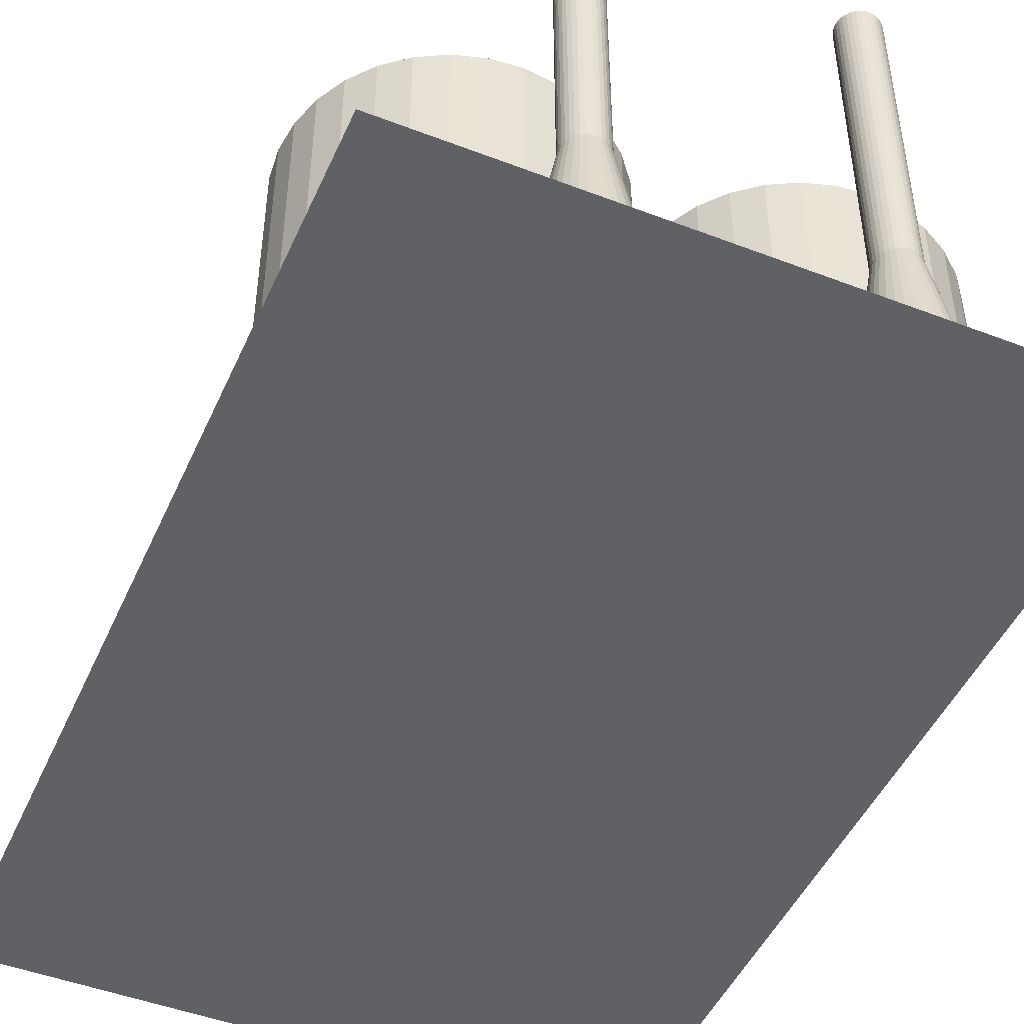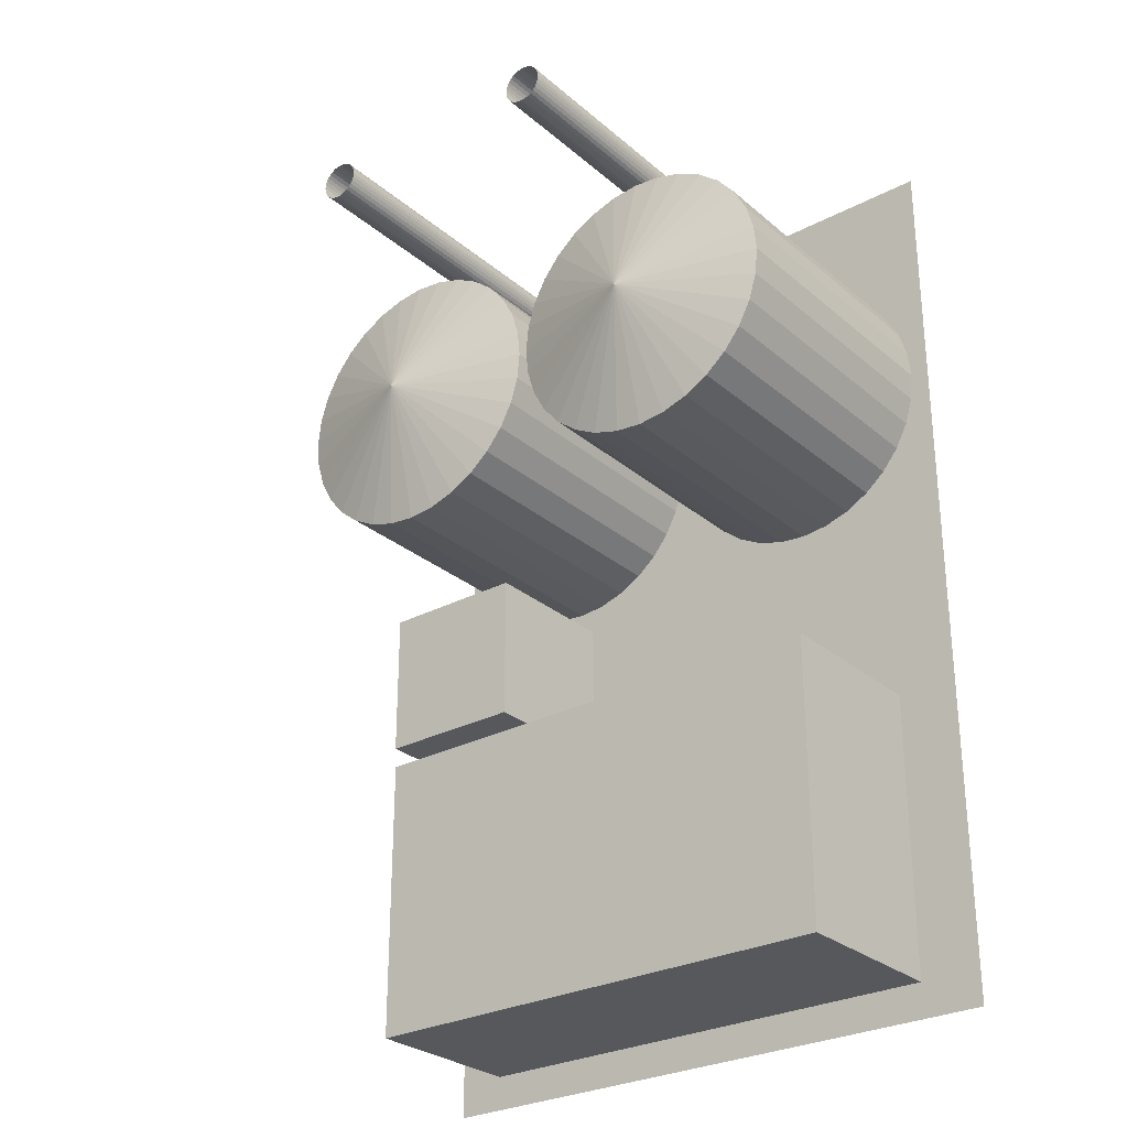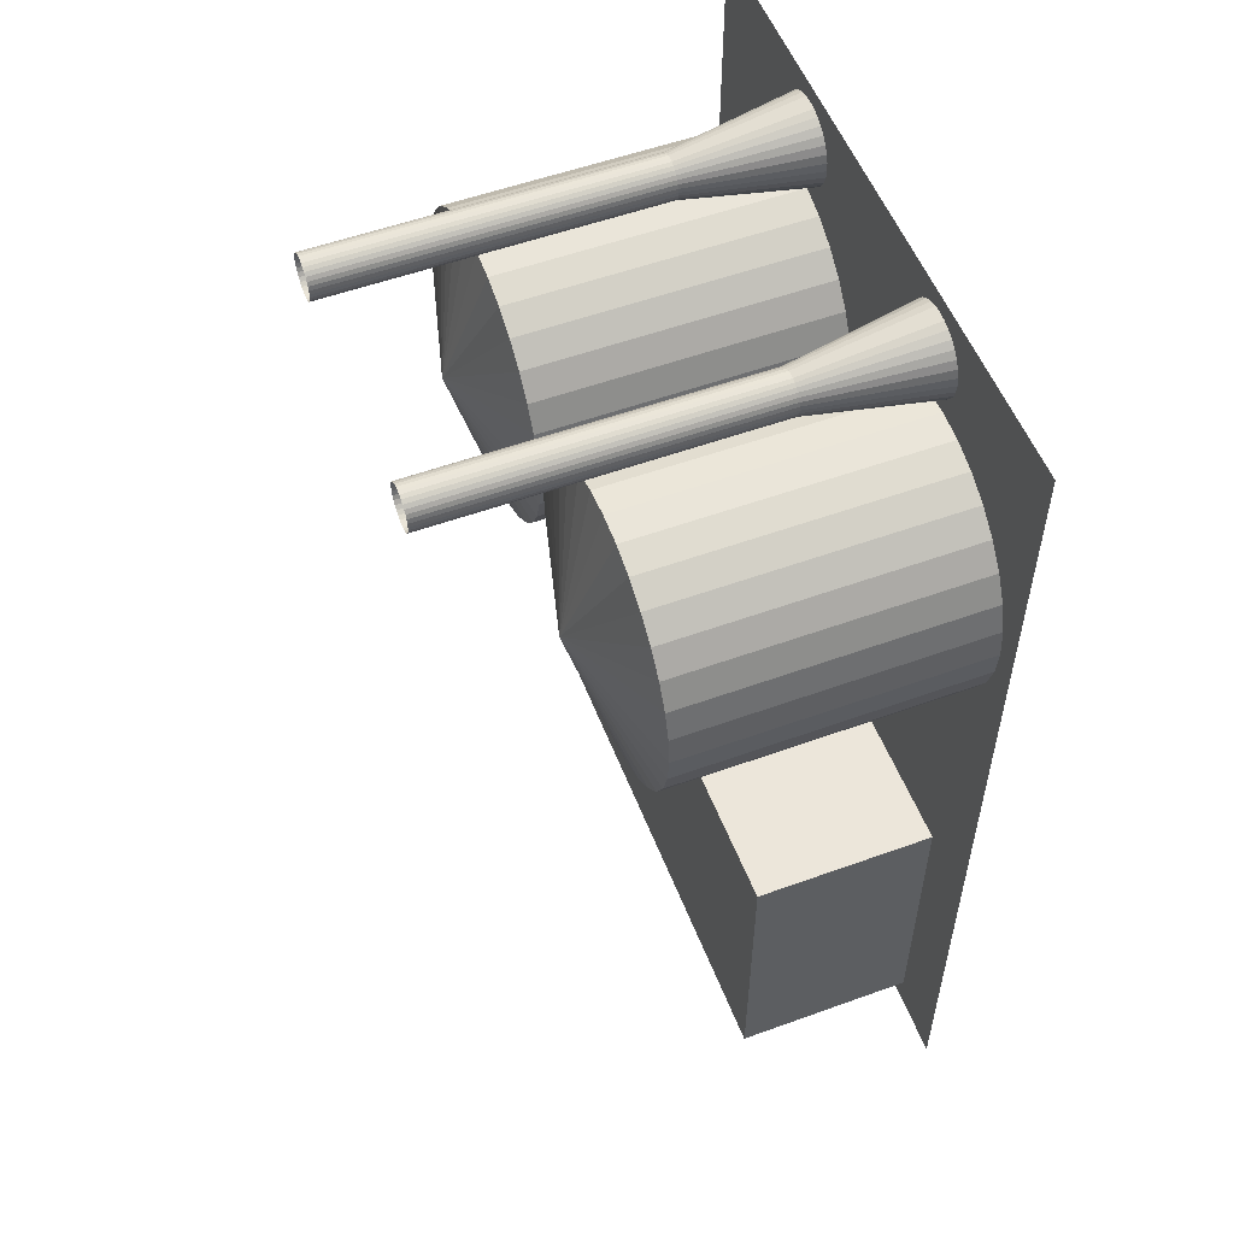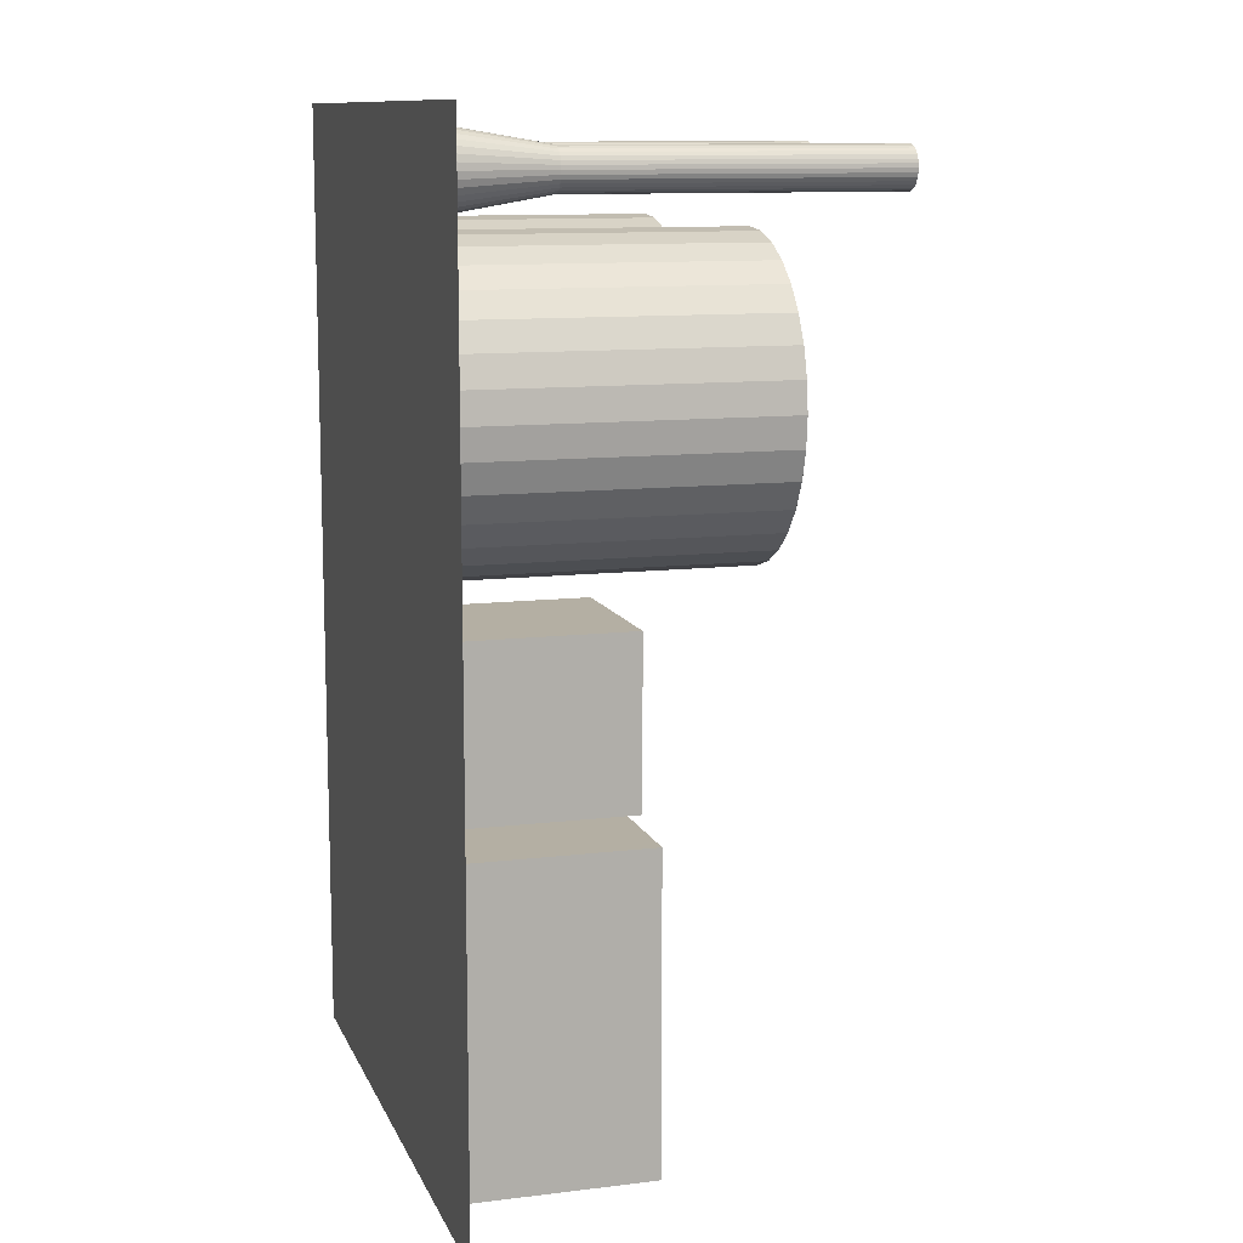
<metadata>
{"format":"obj","ext":"obj","renderer":"f3d","projection":"perspective","resolution":1024,"background":"white","views":[{"elev":-47.6,"azim":-23.4,"up":"+Y"},{"elev":-28.3,"azim":-141.5,"up":"+Z"},{"elev":54.5,"azim":-111.0,"up":"+Z"},{"elev":11.2,"azim":73.4,"up":"+Z"}]}
</metadata>
<code>
o Cylinder.002_Cylinder.005
v 0.6337 1.419 -0.1177
v 0.6085 0.4015 -0.1127
v 0.645 1.419 -0.1237
v 0.5957 0.4015 -0.1139
v 0.655 1.419 -0.1319
v 0.5834 0.4015 -0.1177
v 0.6631 1.419 -0.1418
v 0.572 0.4015 -0.1237
v 0.6692 1.419 -0.1532
v 0.5621 0.4015 -0.1319
v 0.6729 1.419 -0.1655
v 0.5539 0.4015 -0.1418
v 0.6742 1.419 -0.1783
v 0.5478 0.4015 -0.1532
v 0.6729 1.419 -0.1911
v 0.5441 0.4015 -0.1655
v 0.6692 1.419 -0.2035
v 0.5428 0.4015 -0.1783
v 0.6631 1.419 -0.2148
v 0.5441 0.4015 -0.1911
v 0.655 1.419 -0.2248
v 0.5478 0.4015 -0.2035
v 0.645 1.419 -0.2329
v 0.5539 0.4015 -0.2148
v 0.6337 1.419 -0.239
v 0.5621 0.4015 -0.2248
v 0.6213 1.419 -0.2427
v 0.572 0.4015 -0.2329
v 0.6085 1.419 -0.244
v 0.5834 0.4015 -0.239
v 0.5957 1.419 -0.2427
v 0.5957 0.4015 -0.2427
v 0.5834 1.419 -0.239
v 0.6085 0.4015 -0.244
v 0.572 1.419 -0.2329
v 0.6213 0.4015 -0.2427
v 0.5621 1.419 -0.2248
v 0.6337 0.4015 -0.239
v 0.5539 1.419 -0.2148
v 0.645 0.4015 -0.2329
v 0.5478 1.419 -0.2035
v 0.655 0.4015 -0.2248
v 0.5441 1.419 -0.1911
v 0.6631 0.4015 -0.2148
v 0.5428 1.419 -0.1783
v 0.6692 0.4015 -0.2035
v 0.5441 1.419 -0.1655
v 0.6729 0.4015 -0.1911
v 0.5478 1.419 -0.1532
v 0.6742 0.4015 -0.1783
v 0.6729 0.9274 -0.1655
v 0.6729 0.4015 -0.1655
v 0.5539 1.419 -0.1418
v 0.6692 0.4015 -0.1532
v 0.5621 1.419 -0.1319
v 0.6631 0.4015 -0.1418
v 0.572 1.419 -0.1237
v 0.655 0.4015 -0.1319
v 0.5834 1.419 -0.1177
v 0.645 0.4015 -0.1237
v 0.5957 1.419 -0.1139
v 0.6337 0.4015 -0.1177
v 0.6085 1.419 -0.1127
v 0.6213 0.4015 -0.1139
v 0.6085 0.003645 -0.04504
v 0.5825 0.003645 -0.0476
v 0.5575 0.003645 -0.05519
v 0.5345 0.003645 -0.06751
v 0.5143 0.003645 -0.08408
v 0.4977 0.003645 -0.1043
v 0.4854 0.003645 -0.1273
v 0.4778 0.003645 -0.1523
v 0.4752 0.003645 -0.1783
v 0.4778 0.003645 -0.2043
v 0.4854 0.003645 -0.2293
v 0.4977 0.003645 -0.2524
v 0.5143 0.003645 -0.2726
v 0.5345 0.003645 -0.2892
v 0.5575 0.003645 -0.3015
v 0.5825 0.003645 -0.3091
v 0.6085 0.003645 -0.3116
v 0.6345 0.003645 -0.3091
v 0.6595 0.003645 -0.3015
v 0.6826 0.003645 -0.2892
v 0.7028 0.003645 -0.2726
v 0.7193 0.003645 -0.2524
v 0.7317 0.003645 -0.2293
v 0.7392 0.003645 -0.2043
v 0.7418 0.003645 -0.1783
v 0.7392 0.003645 -0.1523
v 0.7317 0.003645 -0.1273
v 0.7193 0.003645 -0.1043
v 0.7028 0.003645 -0.08408
v 0.6826 0.003645 -0.06751
v 0.6595 0.003645 -0.05519
v 0.6345 0.003645 -0.0476
v 0.6213 1.419 -0.1139
v 0.8191 -0.2913 -1.292
f 56 58 5 7
f 20 22 41 43
f 64 2 63 97
f 2 4 61 63
f 46 48 15 17
f 28 30 33 35
f 10 12 53 55
f 54 56 7 9
f 36 38 25 27
f 18 20 43 45
f 62 64 97 1
f 44 46 17 19
f 26 28 35 37
f 8 10 55 57
f 52 54 9 11
f 34 36 27 29
f 16 18 45 47
f 60 62 1 3
f 42 44 19 21
f 24 26 37 39
f 6 8 57 59
f 50 52 11 13
f 32 34 29 31
f 14 16 47 49
f 58 60 3 5
f 40 42 21 23
f 22 24 39 41
f 4 6 59 61
f 48 50 13 15
f 30 32 31 33
f 12 10 69 70
f 12 14 49 53
f 38 40 23 25
f 66 65 96 95 94 93 92 91 90 89 88 87 86 85 84 83 82 81 80 79 78 77 76 75 74 73 72 71 70 69 68 67
f 30 28 78 79
f 48 46 87 88
f 4 2 65 66
f 2 64 96 65
f 22 20 74 75
f 40 38 83 84
f 58 56 92 93
f 14 12 70 71
f 32 30 79 80
f 50 48 88 89
f 6 4 66 67
f 24 22 75 76
f 42 40 84 85
f 60 58 93 94
f 16 14 71 72
f 34 32 80 81
f 52 50 89 90
f 8 6 67 68
f 26 24 76 77
f 44 42 85 86
f 62 60 94 95
f 18 16 72 73
f 36 34 81 82
f 54 52 90 91
f 10 8 68 69
f 28 26 77 78
f 46 44 86 87
f 64 62 95 96
f 20 18 73 74
f 38 36 82 83
f 56 54 91 92
l 52 51
o Cylinder.000_Cylinder.004
v 0.5231 0.00382 -1.256
v 0.5231 0.9294 -1.256
v 0.6134 0.00382 -1.248
v 0.6134 0.9294 -1.248
v 0.7002 0.00382 -1.221
v 0.7002 0.9294 -1.221
v 0.7802 0.00382 -1.178
v 0.7802 0.9294 -1.178
v 0.8503 0.00382 -1.121
v 0.8503 0.9294 -1.121
v 0.9079 0.00382 -1.051
v 0.9079 0.9294 -1.051
v 0.9506 0.00382 -0.9707
v 0.9506 0.9294 -0.9707
v 0.977 0.00382 -0.8839
v 0.977 0.9294 -0.8839
v 0.9859 0.00382 -0.7936
v 0.9859 0.9294 -0.7936
v 0.977 0.00382 -0.7034
v 0.977 0.9294 -0.7034
v 0.9506 0.00382 -0.6165
v 0.9506 0.9294 -0.6165
v 0.9079 0.00382 -0.5365
v 0.9079 0.9294 -0.5365
v 0.8503 0.00382 -0.4664
v 0.8503 0.9294 -0.4664
v 0.7802 0.00382 -0.4088
v 0.7802 0.9294 -0.4088
v 0.7002 0.00382 -0.3661
v 0.7002 0.9294 -0.3661
v 0.6134 0.00382 -0.3397
v 0.6134 0.9294 -0.3397
v 0.5231 0.00382 -0.3308
v 0.5231 0.9294 -0.3308
v 0.4328 0.00382 -0.3397
v 0.4328 0.9294 -0.3397
v 0.346 0.00382 -0.3661
v 0.346 0.9294 -0.3661
v 0.266 0.00382 -0.4088
v 0.266 0.9294 -0.4088
v 0.1958 0.00382 -0.4664
v 0.1958 0.9294 -0.4664
v 0.1383 0.00382 -0.5365
v 0.1383 0.9294 -0.5365
v 0.09551 0.00382 -0.6165
v 0.09551 0.9294 -0.6165
v 0.06917 0.00382 -0.7034
v 0.06917 0.9294 -0.7034
v 0.06028 0.00382 -0.7936
v 0.06028 0.9294 -0.7936
v 0.06917 0.00382 -0.8839
v 0.06917 0.9294 -0.8839
v 0.09551 0.00382 -0.9707
v 0.09551 0.9294 -0.9707
v 0.1383 0.00382 -1.051
v 0.1383 0.9294 -1.051
v 0.1958 0.00382 -1.121
v 0.1958 0.9294 -1.121
v 0.266 0.00382 -1.178
v 0.266 0.9294 -1.178
v 0.346 0.00382 -1.221
v 0.346 0.9294 -1.221
v 0.4328 0.00382 -1.248
v 0.4328 0.9294 -1.248
v 0.5231 1.054 -0.7936
f 99 100 102 101
f 101 102 104 103
f 103 104 106 105
f 105 106 108 107
f 107 108 110 109
f 109 110 112 111
f 111 112 114 113
f 113 114 116 115
f 115 116 118 117
f 117 118 120 119
f 119 120 122 121
f 121 122 124 123
f 123 124 126 125
f 125 126 128 127
f 127 128 130 129
f 129 130 132 131
f 131 132 134 133
f 133 134 136 135
f 135 136 138 137
f 137 138 140 139
f 139 140 142 141
f 141 142 144 143
f 143 144 146 145
f 145 146 148 147
f 147 148 150 149
f 149 150 152 151
f 151 152 154 153
f 153 154 156 155
f 155 156 158 157
f 157 158 160 159
f 100 162 163
f 159 160 162 161
f 161 162 100 99
f 120 118 163
f 138 136 163
f 156 154 163
f 112 110 163
f 130 128 163
f 148 146 163
f 104 102 163
f 122 120 163
f 140 138 163
f 158 156 163
f 114 112 163
f 132 130 163
f 150 148 163
f 106 104 163
f 124 122 163
f 142 140 163
f 160 158 163
f 116 114 163
f 134 132 163
f 152 150 163
f 108 106 163
f 126 124 163
f 144 142 163
f 162 160 163
f 118 116 163
f 136 134 163
f 154 152 163
f 110 108 163
f 128 126 163
f 146 144 163
f 102 100 163
o Cube.002_Cube.003
v 1.918 0.4933 -1.828
v 1.918 0.00352 -1.828
v 1.918 0.4933 -1.339
v 1.918 0.00352 -1.339
v 1.428 0.4933 -1.828
v 1.428 0.00352 -1.828
v 1.428 0.4933 -1.339
v 1.428 0.00352 -1.339
f 165 167 166 164
f 167 171 170 166
f 171 169 168 170
f 169 165 164 168
f 164 166 170 168
f 169 171 167 165
o Cylinder.003
v 1.477 0.00382 -1.256
v 1.477 0.9294 -1.256
v 1.567 0.00382 -1.248
v 1.567 0.9294 -1.248
v 1.654 0.00382 -1.221
v 1.654 0.9294 -1.221
v 1.734 0.00382 -1.178
v 1.734 0.9294 -1.178
v 1.804 0.00382 -1.121
v 1.804 0.9294 -1.121
v 1.862 0.00382 -1.051
v 1.862 0.9294 -1.051
v 1.905 0.00382 -0.9707
v 1.905 0.9294 -0.9707
v 1.931 0.00382 -0.8839
v 1.931 0.9294 -0.8839
v 1.94 0.00382 -0.7936
v 1.94 0.9294 -0.7936
v 1.931 0.00382 -0.7034
v 1.931 0.9294 -0.7034
v 1.905 0.00382 -0.6165
v 1.905 0.9294 -0.6165
v 1.862 0.00382 -0.5365
v 1.862 0.9294 -0.5365
v 1.804 0.00382 -0.4664
v 1.804 0.9294 -0.4664
v 1.734 0.00382 -0.4088
v 1.734 0.9294 -0.4088
v 1.654 0.00382 -0.3661
v 1.654 0.9294 -0.3661
v 1.567 0.00382 -0.3397
v 1.567 0.9294 -0.3397
v 1.477 0.00382 -0.3308
v 1.477 0.9294 -0.3308
v 1.387 0.00382 -0.3397
v 1.387 0.9294 -0.3397
v 1.3 0.00382 -0.3661
v 1.3 0.9294 -0.3661
v 1.22 0.00382 -0.4088
v 1.22 0.9294 -0.4088
v 1.15 0.00382 -0.4664
v 1.15 0.9294 -0.4664
v 1.092 0.00382 -0.5365
v 1.092 0.9294 -0.5365
v 1.05 0.00382 -0.6165
v 1.05 0.9294 -0.6165
v 1.023 0.00382 -0.7034
v 1.023 0.9294 -0.7034
v 1.014 0.00382 -0.7936
v 1.014 0.9294 -0.7936
v 1.023 0.00382 -0.8839
v 1.023 0.9294 -0.8839
v 1.05 0.00382 -0.9707
v 1.05 0.9294 -0.9707
v 1.092 0.00382 -1.051
v 1.092 0.9294 -1.051
v 1.15 0.00382 -1.121
v 1.15 0.9294 -1.121
v 1.22 0.00382 -1.178
v 1.22 0.9294 -1.178
v 1.3 0.00382 -1.221
v 1.3 0.9294 -1.221
v 1.387 0.00382 -1.248
v 1.387 0.9294 -1.248
v 1.477 1.054 -0.7936
f 172 173 175 174
f 174 175 177 176
f 176 177 179 178
f 178 179 181 180
f 180 181 183 182
f 182 183 185 184
f 184 185 187 186
f 186 187 189 188
f 188 189 191 190
f 190 191 193 192
f 192 193 195 194
f 194 195 197 196
f 196 197 199 198
f 198 199 201 200
f 200 201 203 202
f 202 203 205 204
f 204 205 207 206
f 206 207 209 208
f 208 209 211 210
f 210 211 213 212
f 212 213 215 214
f 214 215 217 216
f 216 217 219 218
f 218 219 221 220
f 220 221 223 222
f 222 223 225 224
f 224 225 227 226
f 226 227 229 228
f 228 229 231 230
f 230 231 233 232
f 173 235 236
f 232 233 235 234
f 234 235 173 172
f 193 191 236
f 211 209 236
f 229 227 236
f 185 183 236
f 203 201 236
f 221 219 236
f 177 175 236
f 195 193 236
f 213 211 236
f 231 229 236
f 187 185 236
f 205 203 236
f 223 221 236
f 179 177 236
f 197 195 236
f 215 213 236
f 233 231 236
f 189 187 236
f 207 205 236
f 225 223 236
f 181 179 236
f 199 197 236
f 217 215 236
f 235 233 236
f 191 189 236
f 209 207 236
f 227 225 236
f 183 181 236
f 201 199 236
f 219 217 236
f 175 173 236
o Cube_Cube.001
v 0.2 0.00283 -1.945
v 0.2 0.5724 -1.945
v 0.2 0.00283 -2.887
v 0.2 0.5724 -2.887
v 1.839 0.00283 -1.945
v 1.839 0.5724 -1.945
v 1.839 0.00283 -2.887
v 1.839 0.5724 -2.887
f 238 240 239 237
f 240 244 243 239
f 244 242 241 243
f 242 238 237 241
f 237 239 243 241
f 242 244 240 238
o Cylinder.001
v 1.438 1.419 -0.1177
v 1.413 0.4015 -0.1127
v 1.449 1.419 -0.1237
v 1.4 0.4015 -0.1139
v 1.459 1.419 -0.1319
v 1.388 0.4015 -0.1177
v 1.467 1.419 -0.1418
v 1.376 0.4015 -0.1237
v 1.474 1.419 -0.1532
v 1.366 0.4015 -0.1319
v 1.477 1.419 -0.1655
v 1.358 0.4015 -0.1418
v 1.479 1.419 -0.1783
v 1.352 0.4015 -0.1532
v 1.477 1.419 -0.1911
v 1.348 0.4015 -0.1655
v 1.474 1.419 -0.2035
v 1.347 0.4015 -0.1783
v 1.467 1.419 -0.2148
v 1.348 0.4015 -0.1911
v 1.459 1.419 -0.2248
v 1.352 0.4015 -0.2035
v 1.449 1.419 -0.2329
v 1.358 0.4015 -0.2148
v 1.438 1.419 -0.239
v 1.366 0.4015 -0.2248
v 1.426 1.419 -0.2427
v 1.376 0.4015 -0.2329
v 1.413 1.419 -0.244
v 1.388 0.4015 -0.239
v 1.4 1.419 -0.2427
v 1.4 0.4015 -0.2427
v 1.388 1.419 -0.239
v 1.413 0.4015 -0.244
v 1.376 1.419 -0.2329
v 1.426 0.4015 -0.2427
v 1.366 1.419 -0.2248
v 1.438 0.4015 -0.239
v 1.358 1.419 -0.2148
v 1.449 0.4015 -0.2329
v 1.352 1.419 -0.2035
v 1.459 0.4015 -0.2248
v 1.348 1.419 -0.1911
v 1.467 0.4015 -0.2148
v 1.347 1.419 -0.1783
v 1.474 0.4015 -0.2035
v 1.348 1.419 -0.1655
v 1.477 0.4015 -0.1911
v 1.352 1.419 -0.1532
v 1.479 0.4015 -0.1783
v 1.477 0.9274 -0.1655
v 1.477 0.4015 -0.1655
v 1.358 1.419 -0.1418
v 1.474 0.4015 -0.1532
v 1.366 1.419 -0.1319
v 1.467 0.4015 -0.1418
v 1.376 1.419 -0.1237
v 1.459 0.4015 -0.1319
v 1.388 1.419 -0.1177
v 1.449 0.4015 -0.1237
v 1.4 1.419 -0.1139
v 1.438 0.4015 -0.1177
v 1.413 1.419 -0.1127
v 1.426 0.4015 -0.1139
v 1.413 0.003645 -0.04504
v 1.387 0.003645 -0.0476
v 1.362 0.003645 -0.05519
v 1.339 0.003645 -0.06751
v 1.319 0.003645 -0.08408
v 1.302 0.003645 -0.1043
v 1.29 0.003645 -0.1273
v 1.282 0.003645 -0.1523
v 1.28 0.003645 -0.1783
v 1.282 0.003645 -0.2043
v 1.29 0.003645 -0.2293
v 1.302 0.003645 -0.2524
v 1.319 0.003645 -0.2726
v 1.339 0.003645 -0.2892
v 1.362 0.003645 -0.3015
v 1.387 0.003645 -0.3091
v 1.413 0.003645 -0.3116
v 1.439 0.003645 -0.3091
v 1.464 0.003645 -0.3015
v 1.487 0.003645 -0.2892
v 1.507 0.003645 -0.2726
v 1.524 0.003645 -0.2524
v 1.536 0.003645 -0.2293
v 1.544 0.003645 -0.2043
v 1.546 0.003645 -0.1783
v 1.544 0.003645 -0.1523
v 1.536 0.003645 -0.1273
v 1.524 0.003645 -0.1043
v 1.507 0.003645 -0.08408
v 1.487 0.003645 -0.06751
v 1.464 0.003645 -0.05519
v 1.439 0.003645 -0.0476
v 1.426 1.419 -0.1139
v 1.623 -0.2913 -1.292
f 300 302 249 251
f 264 266 285 287
f 308 246 307 341
f 246 248 305 307
f 290 292 259 261
f 272 274 277 279
f 254 256 297 299
f 298 300 251 253
f 280 282 269 271
f 262 264 287 289
f 306 308 341 245
f 288 290 261 263
f 270 272 279 281
f 252 254 299 301
f 296 298 253 255
f 278 280 271 273
f 260 262 289 291
f 304 306 245 247
f 286 288 263 265
f 268 270 281 283
f 250 252 301 303
f 294 296 255 257
f 276 278 273 275
f 258 260 291 293
f 302 304 247 249
f 284 286 265 267
f 266 268 283 285
f 248 250 303 305
f 292 294 257 259
f 274 276 275 277
f 256 254 313 314
f 256 258 293 297
f 282 284 267 269
f 310 309 340 339 338 337 336 335 334 333 332 331 330 329 328 327 326 325 324 323 322 321 320 319 318 317 316 315 314 313 312 311
f 274 272 322 323
f 292 290 331 332
f 248 246 309 310
f 246 308 340 309
f 266 264 318 319
f 284 282 327 328
f 302 300 336 337
f 258 256 314 315
f 276 274 323 324
f 294 292 332 333
f 250 248 310 311
f 268 266 319 320
f 286 284 328 329
f 304 302 337 338
f 260 258 315 316
f 278 276 324 325
f 296 294 333 334
f 252 250 311 312
f 270 268 320 321
f 288 286 329 330
f 306 304 338 339
f 262 260 316 317
f 280 278 325 326
f 298 296 334 335
f 254 252 312 313
f 272 270 321 322
f 290 288 330 331
f 308 306 339 340
f 264 262 317 318
f 282 280 326 327
f 300 298 335 336
l 296 295
o Plane
v 0 0 0
v 2 0 0
v 0 0 -3
v 2 0 -3
f 343 344 346 345

</code>
